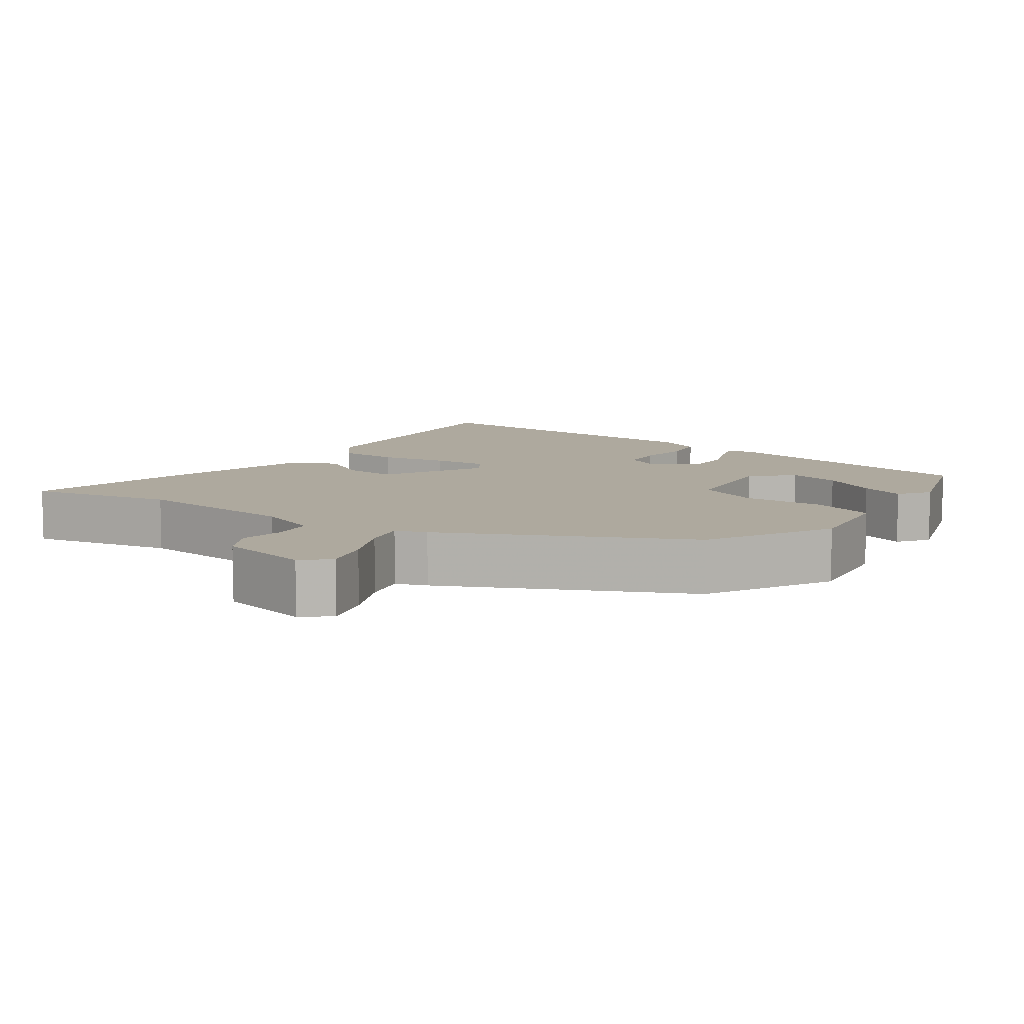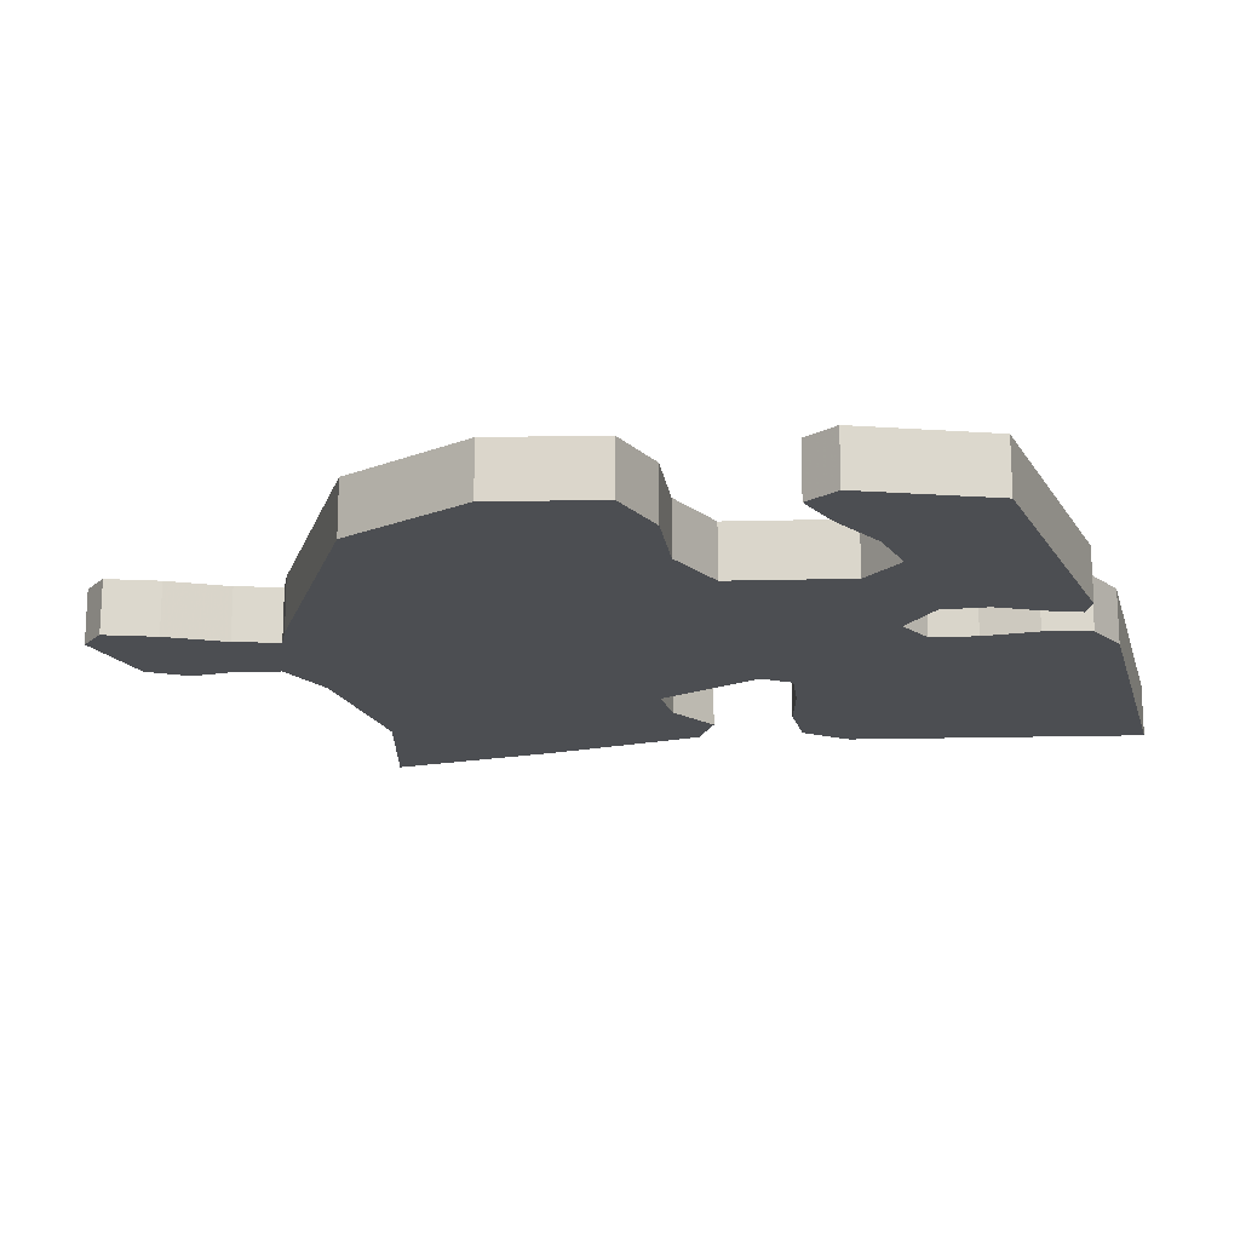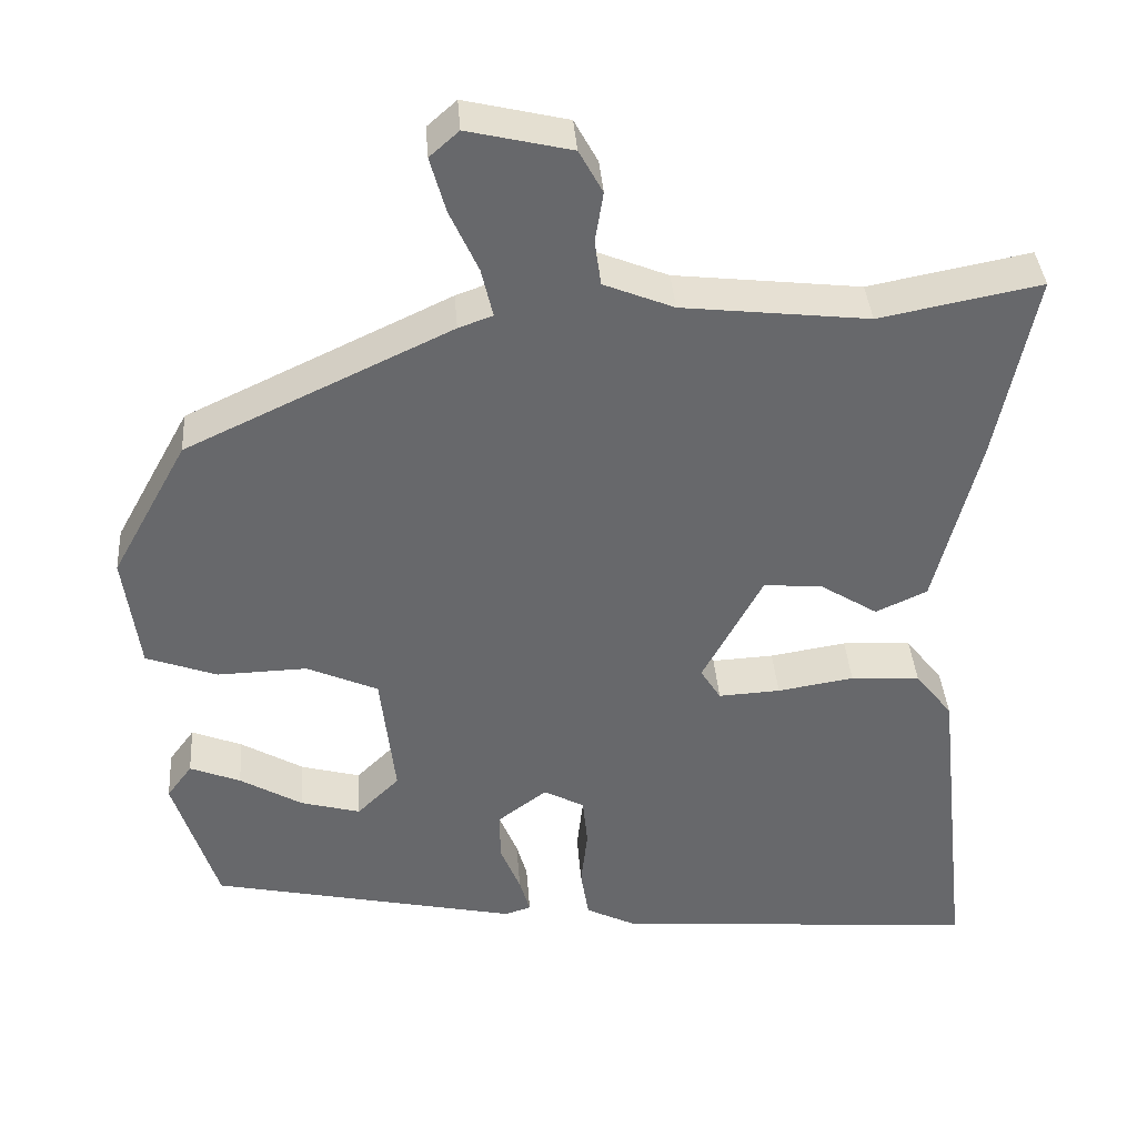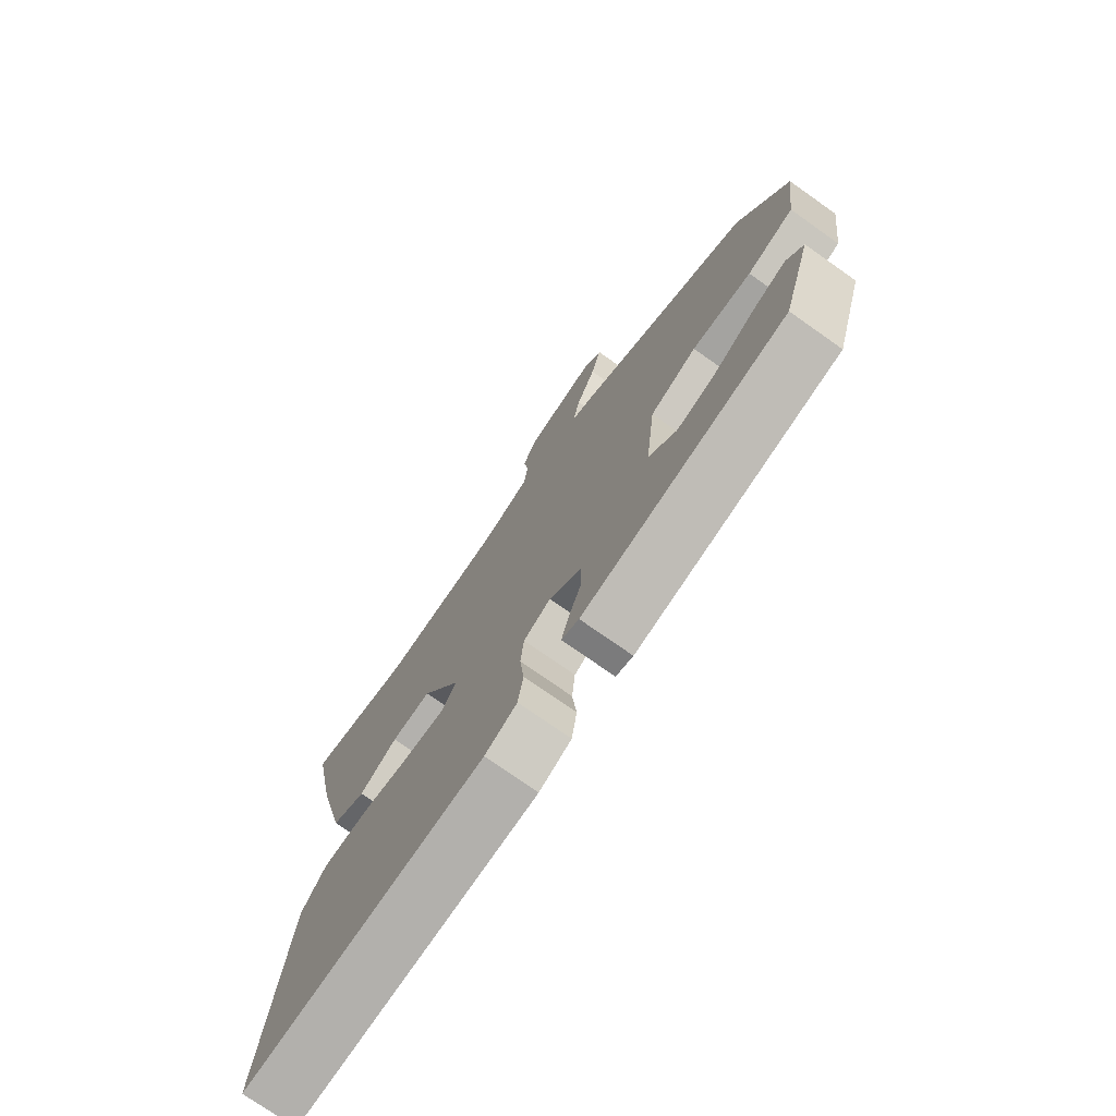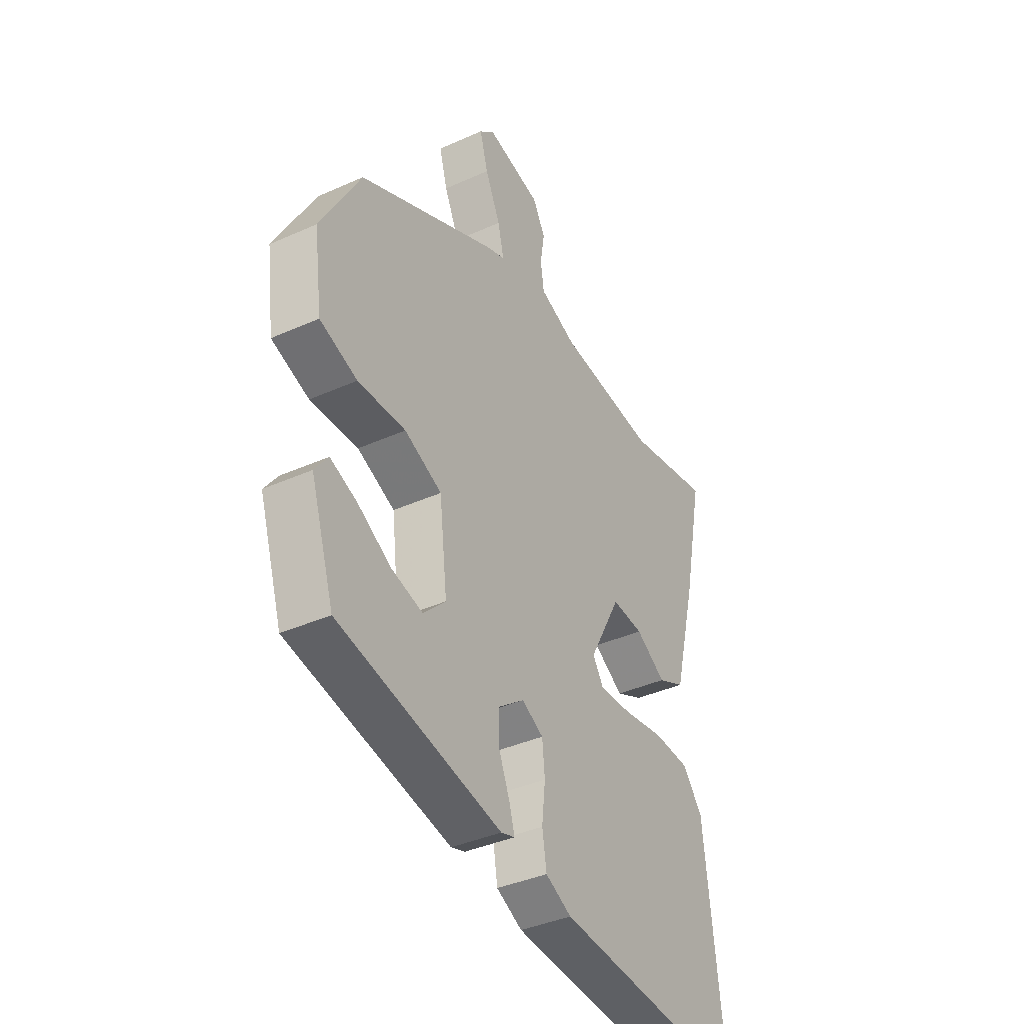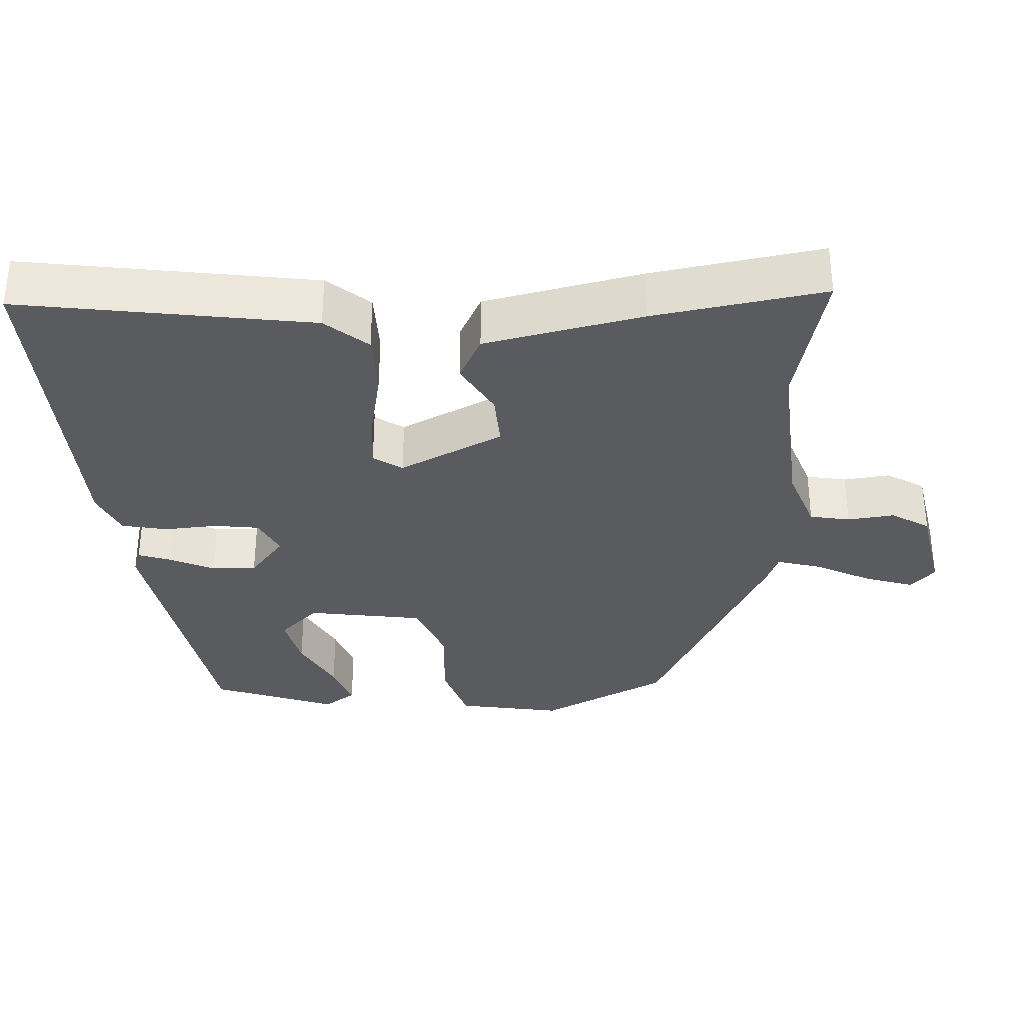
<metadata>
{"format":"obj","ext":"obj","renderer":"f3d","projection":"perspective","resolution":1024,"background":"white","views":[{"elev":9.0,"azim":34.5,"up":"+Y"},{"elev":-16.9,"azim":99.5,"up":"+Y"},{"elev":38.0,"azim":175.8,"up":"+Z"},{"elev":-74.4,"azim":54.8,"up":"+Z"},{"elev":-38.5,"azim":119.6,"up":"+Z"},{"elev":-33.5,"azim":-89.2,"up":"+Y"}]}
</metadata>
<code>
v 0.451 0.07 -0.38
v 0.072 0.07 -0.462
v 0.04 0.07 -0.452
v 0.053 0.07 -0.407
v 0.078 0.07 -0.346
v 0.078 0.07 -0.285
v 0.018 0.07 -0.24
v -0.032 0.07 -0.267
v -0.038 0.07 -0.328
v -0.03 0.07 -0.401
v -0.04 0.07 -0.463
v -0.1 0.07 -0.493
v -0.552 0.07 -0.531
v -0.508 0.07 -0.133
v -0.462 0.07 -0.074
v -0.377 0.07 -0.069
v -0.283 0.07 -0.084
v -0.207 0.07 -0.088
v -0.182 0.07 -0.048
v -0.256 0.07 0.09
v -0.329 0.07 0.083
v -0.399 0.07 0.039
v -0.462 0.07 0.068
v -0.516 0.07 0.281
v -0.563 0.07 0.512
v -0.365 0.07 0.474
v -0.136 0.07 0.5
v -0.05 0.07 0.535
v -0.042 0.07 0.59
v -0.052 0.07 0.653
v -0.023 0.07 0.706
v 0.104 0.07 0.736
v 0.14 0.07 0.704
v 0.121 0.07 0.636
v 0.086 0.07 0.559
v 0.072 0.07 0.499
v 0.114 0.07 0.484
v 0.439 0.07 0.331
v 0.532 0.07 0.162
v 0.513 0.07 0.019
v 0.426 0.07 -0.013
v 0.315 0.07 -0.01
v 0.228 0.07 -0.049
v 0.21 0.07 -0.207
v 0.262 0.07 -0.258
v 0.335 0.07 -0.238
v 0.412 0.07 -0.193
v 0.474 0.07 -0.168
v 0.505 0.07 -0.21
v 0.451 0 -0.38
v 0.072 0 -0.462
v 0.04 0 -0.452
v 0.053 0 -0.407
v 0.078 0 -0.346
v 0.078 0 -0.285
v 0.018 0 -0.24
v -0.032 0 -0.267
v -0.038 0 -0.328
v -0.03 0 -0.401
v -0.04 0 -0.463
v -0.1 0 -0.493
v -0.552 0 -0.531
v -0.508 0 -0.133
v -0.462 0 -0.074
v -0.377 0 -0.069
v -0.283 0 -0.084
v -0.207 0 -0.088
v -0.182 0 -0.048
v -0.256 0 0.09
v -0.329 0 0.083
v -0.399 0 0.039
v -0.462 0 0.068
v -0.516 0 0.281
v -0.563 0 0.512
v -0.365 0 0.474
v -0.136 0 0.5
v -0.05 0 0.535
v -0.042 0 0.59
v -0.052 0 0.653
v -0.023 0 0.706
v 0.104 0 0.736
v 0.14 0 0.704
v 0.121 0 0.636
v 0.086 0 0.559
v 0.072 0 0.499
v 0.114 0 0.484
v 0.439 0 0.331
v 0.532 0 0.162
v 0.513 0 0.019
v 0.426 0 -0.013
v 0.315 0 -0.01
v 0.228 0 -0.049
v 0.21 0 -0.207
v 0.262 0 -0.258
v 0.335 0 -0.238
v 0.412 0 -0.193
v 0.474 0 -0.168
v 0.505 0 -0.21
f 46 47 48 49
f 45 46 49 1
f 39 40 41 42
f 39 42 43
f 36 37 38 39
f 36 39 43
f 32 33 34 35
f 32 35 36
f 29 30 31 32
f 28 29 32 36
f 27 28 36 43
f 23 24 25 26
f 21 22 23 26
f 20 21 26 27
f 19 20 27 43
f 14 15 16 17
f 14 17 18
f 13 14 18
f 12 13 18
f 9 10 11 12
f 8 9 12 18
f 7 8 18 19
f 2 3 4 5
f 45 1 2 5
f 44 45 5 6
f 19 43 44
f 6 7 19 44
f 98 97 96 95
f 50 98 95 94
f 91 90 89 88
f 92 91 88
f 88 87 86 85
f 92 88 85
f 84 83 82 81
f 85 84 81
f 81 80 79 78
f 85 81 78 77
f 92 85 77 76
f 75 74 73 72
f 75 72 71 70
f 76 75 70 69
f 92 76 69 68
f 66 65 64 63
f 67 66 63
f 67 63 62
f 67 62 61
f 61 60 59 58
f 67 61 58 57
f 68 67 57 56
f 54 53 52 51
f 54 51 50 94
f 55 54 94 93
f 93 92 68
f 93 68 56 55
f 1 50 51 2
f 2 51 52 3
f 3 52 53 4
f 4 53 54 5
f 5 54 55 6
f 6 55 56 7
f 7 56 57 8
f 8 57 58 9
f 9 58 59 10
f 10 59 60 11
f 11 60 61 12
f 12 61 62 13
f 13 62 63 14
f 14 63 64 15
f 15 64 65 16
f 16 65 66 17
f 17 66 67 18
f 18 67 68 19
f 19 68 69 20
f 20 69 70 21
f 21 70 71 22
f 22 71 72 23
f 23 72 73 24
f 24 73 74 25
f 25 74 75 26
f 26 75 76 27
f 27 76 77 28
f 28 77 78 29
f 29 78 79 30
f 30 79 80 31
f 31 80 81 32
f 32 81 82 33
f 33 82 83 34
f 34 83 84 35
f 35 84 85 36
f 36 85 86 37
f 37 86 87 38
f 38 87 88 39
f 39 88 89 40
f 40 89 90 41
f 41 90 91 42
f 42 91 92 43
f 43 92 93 44
f 44 93 94 45
f 45 94 95 46
f 46 95 96 47
f 47 96 97 48
f 48 97 98 49
f 49 98 50 1

</code>
